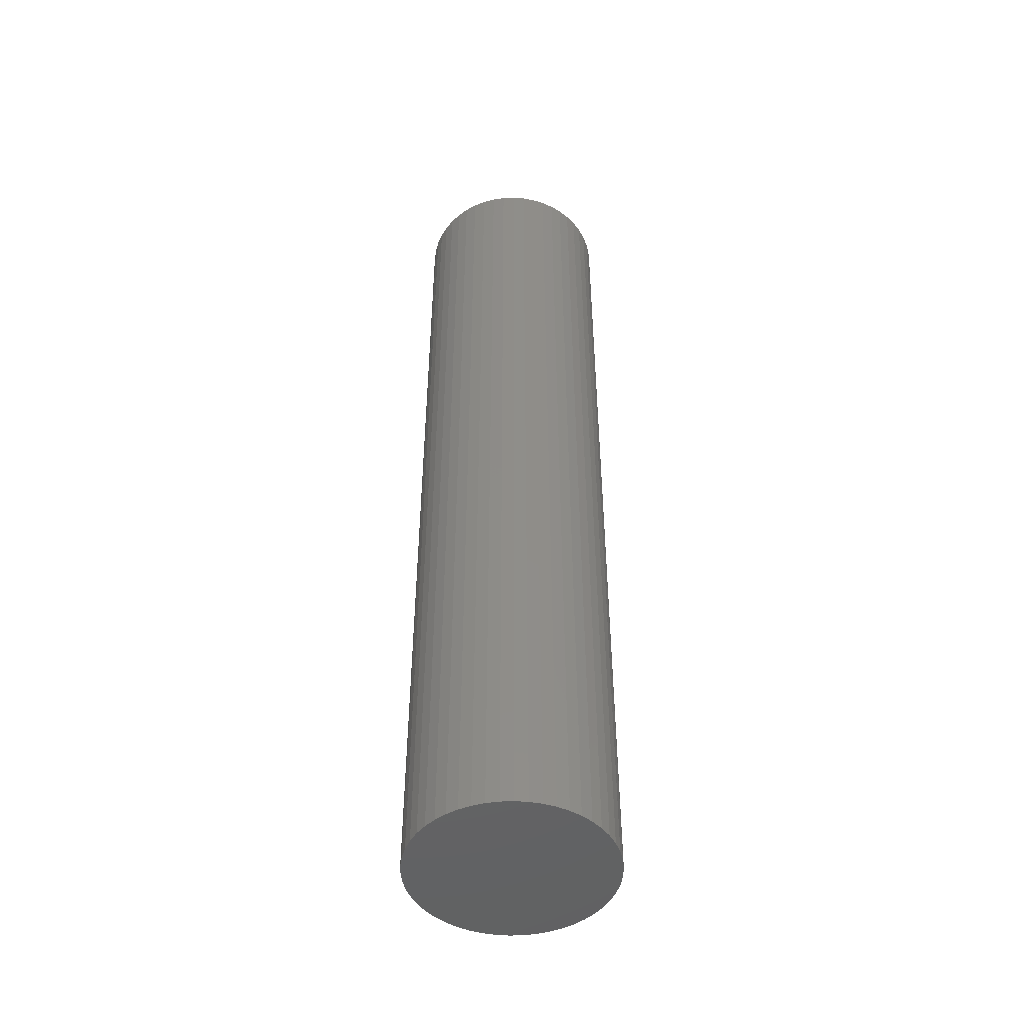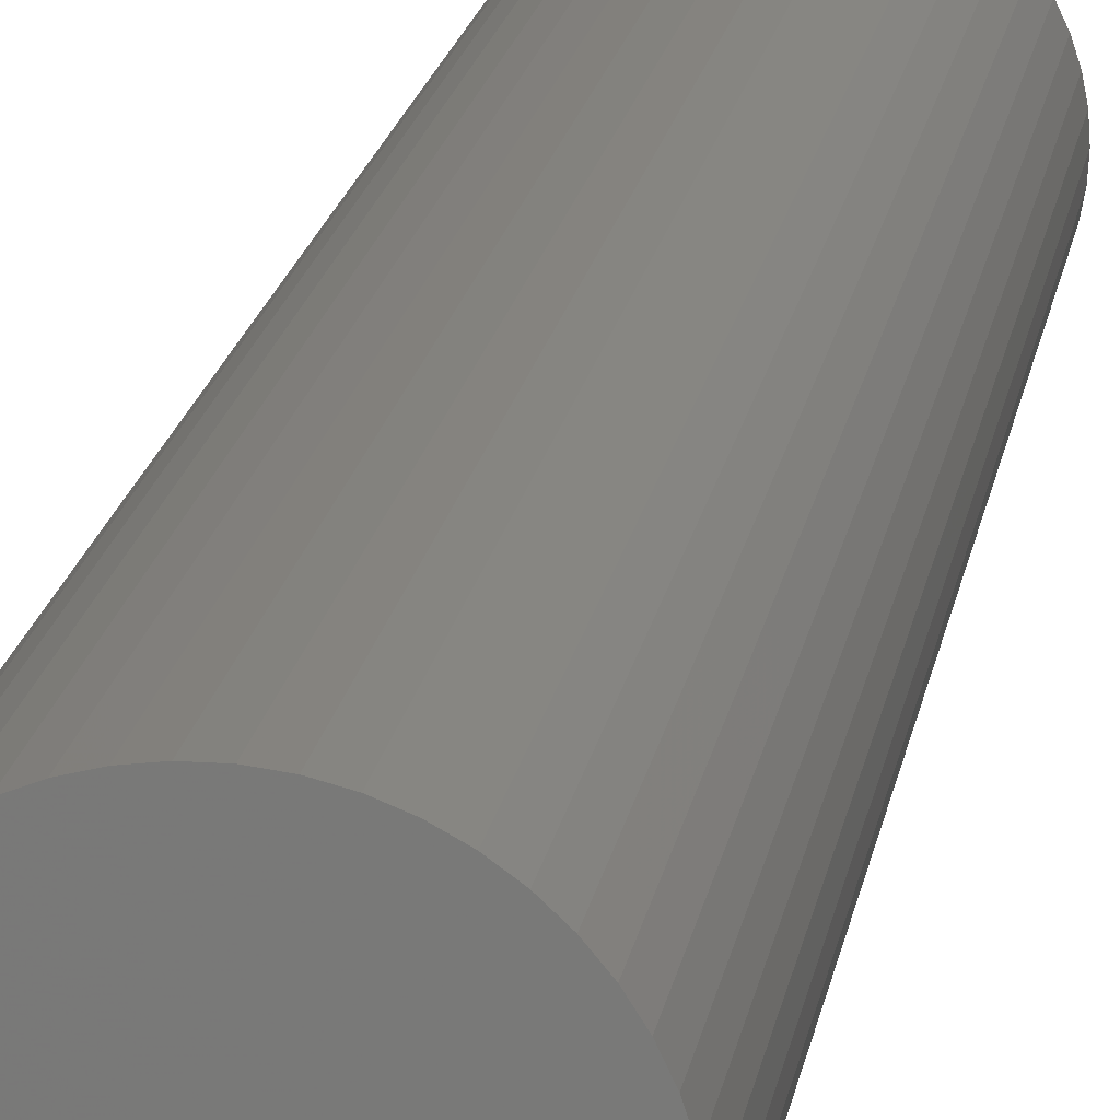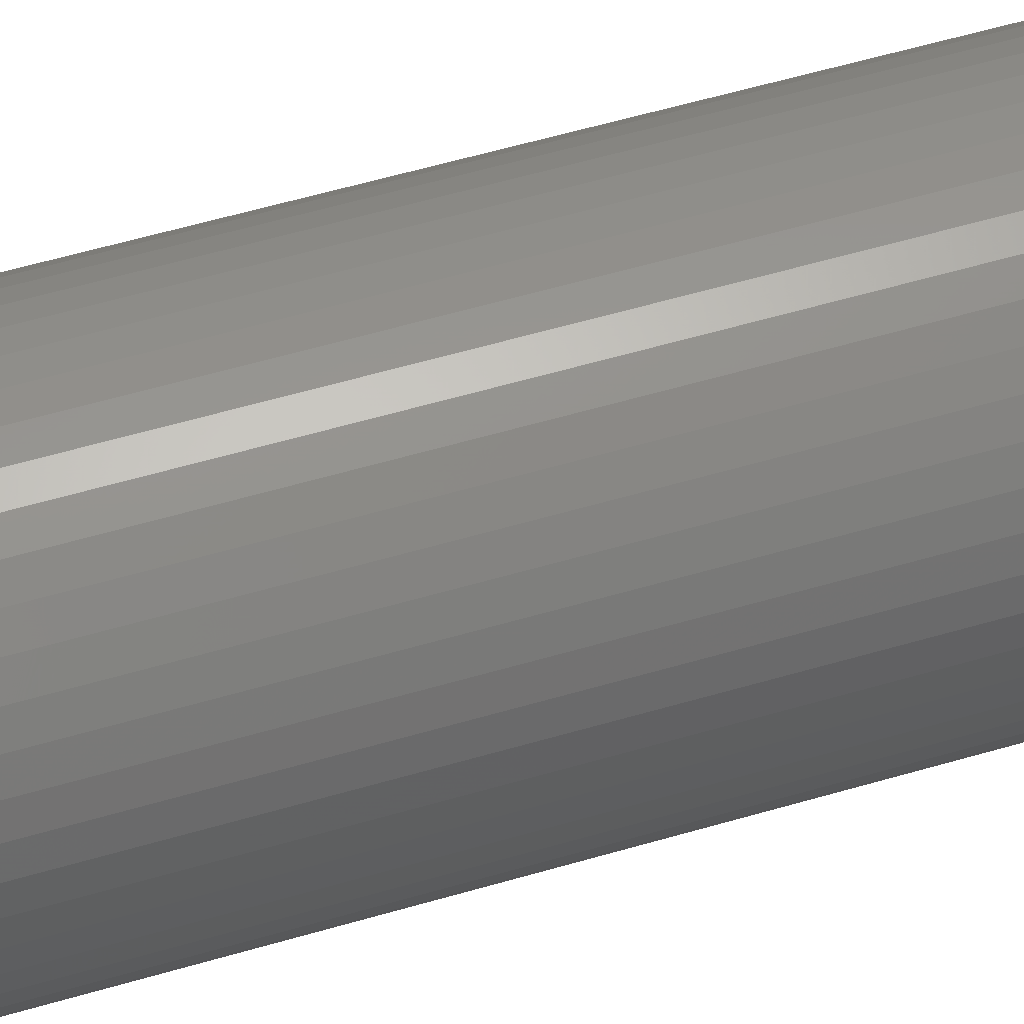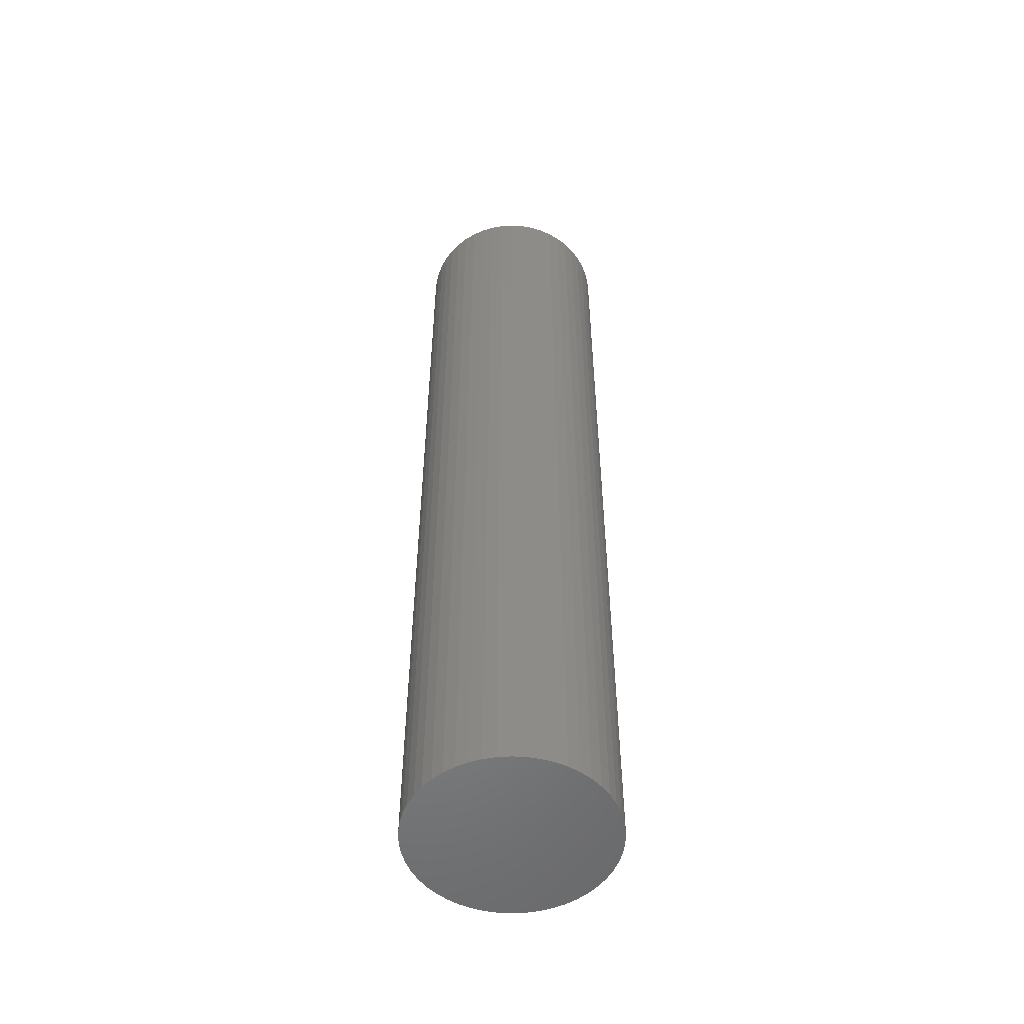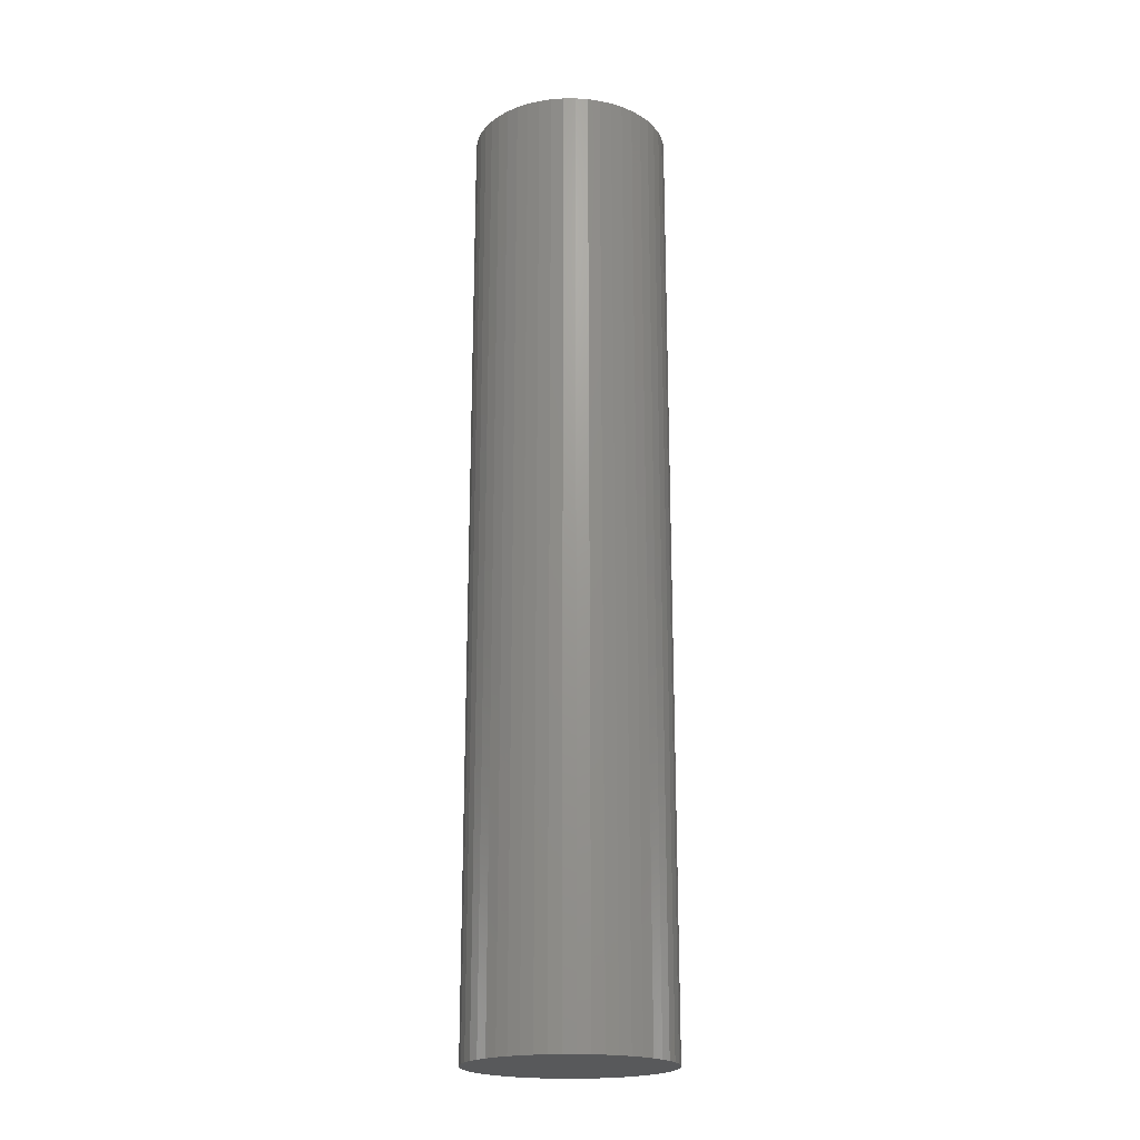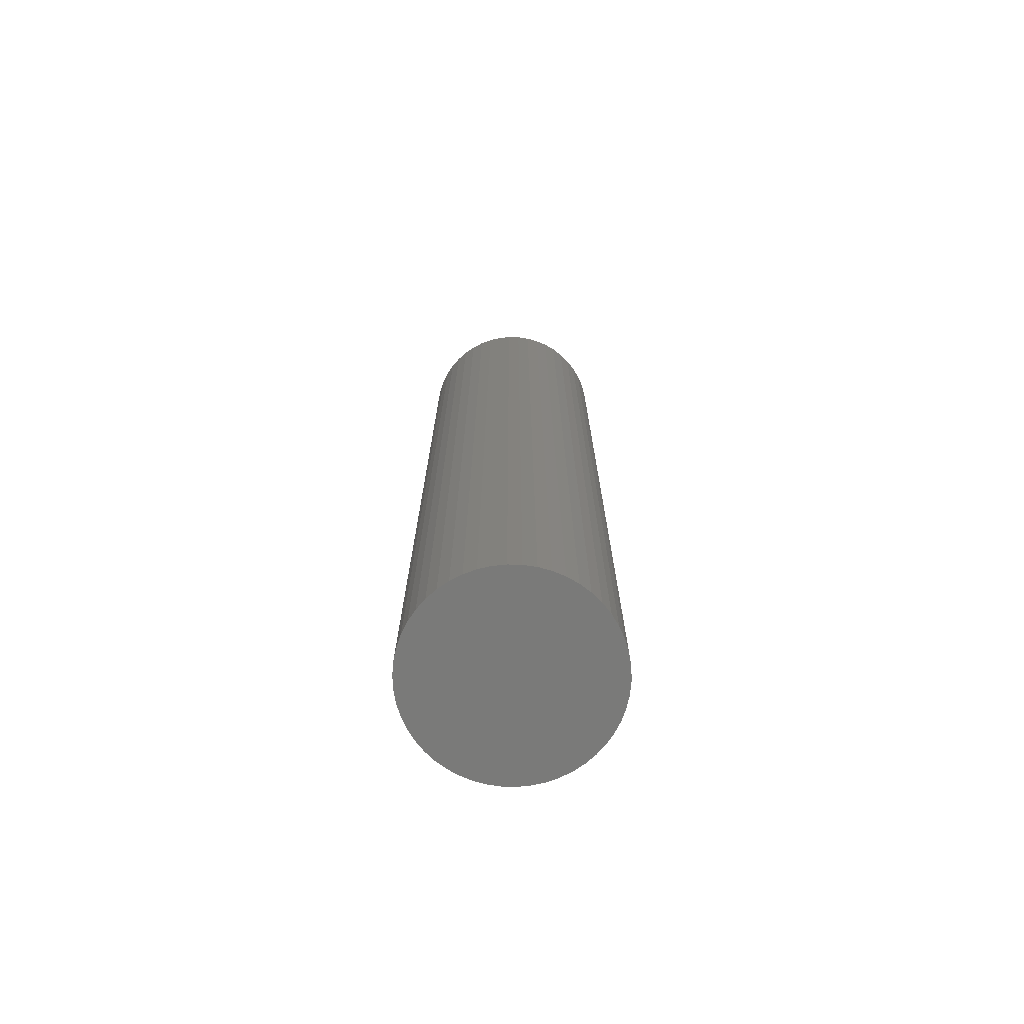
<metadata>
{"format":"stl","ext":"stl","renderer":"f3d","projection":"perspective","resolution":1024,"background":"white","views":[{"elev":-47.6,"azim":-134.3,"up":"+Z"},{"elev":16.6,"azim":-171.7,"up":"+Y"},{"elev":51.0,"azim":-108.3,"up":"+Y"},{"elev":-53.1,"azim":-46.6,"up":"+Z"},{"elev":-20.4,"azim":29.1,"up":"+Z"},{"elev":-73.1,"azim":113.9,"up":"+Z"}]}
</metadata>
<code>
# stl→obj: 100 verts, 196 faces
v 5.35 0 25.5
v 5.308 0.6705 -25.5
v 5.308 0.6705 25.5
v 5.35 0 -25.5
v 0.3359 5.339 -25.5
v -0.3359 5.339 25.5
v 0.3359 5.339 25.5
v -0.3359 5.339 -25.5
v 3.9 3.662 -25.5
v 3.41 4.122 25.5
v 3.9 3.662 25.5
v 3.41 4.122 -25.5
v 5.308 -0.6705 -25.5
v 5.182 -1.33 -25.5
v 5.182 1.33 -25.5
v 4.974 -1.969 -25.5
v 4.974 1.969 -25.5
v 4.688 -2.577 -25.5
v 4.688 2.577 -25.5
v 4.328 -3.145 -25.5
v 4.328 3.145 -25.5
v 3.9 -3.662 -25.5
v 3.41 -4.122 -25.5
v 2.867 -4.517 -25.5
v 2.867 4.517 -25.5
v 2.278 -4.841 -25.5
v 2.278 4.841 -25.5
v 1.653 -5.088 -25.5
v 1.653 5.088 -25.5
v 1.002 -5.255 -25.5
v 1.002 5.255 -25.5
v 0.3359 -5.339 -25.5
v -0.3359 -5.339 -25.5
v -1.002 -5.255 -25.5
v -1.002 5.255 -25.5
v -1.653 -5.088 -25.5
v -1.653 5.088 -25.5
v -2.278 -4.841 -25.5
v -2.278 4.841 -25.5
v -2.867 -4.517 -25.5
v -2.867 4.517 -25.5
v -3.41 -4.122 -25.5
v -3.41 4.122 -25.5
v -3.9 -3.662 -25.5
v -3.9 3.662 -25.5
v -4.328 -3.145 -25.5
v -4.328 3.145 -25.5
v -4.688 -2.577 -25.5
v -4.688 2.577 -25.5
v -4.974 -1.969 -25.5
v -4.974 1.969 -25.5
v -5.182 -1.33 -25.5
v -5.182 1.33 -25.5
v -5.308 -0.6705 -25.5
v -5.308 0.6705 -25.5
v -5.35 0 -25.5
v 5.308 -0.6705 25.5
v 5.182 1.33 25.5
v 5.182 -1.33 25.5
v 4.974 1.969 25.5
v 4.974 -1.969 25.5
v 4.688 2.577 25.5
v 4.688 -2.577 25.5
v 4.328 3.145 25.5
v 4.328 -3.145 25.5
v 3.9 -3.662 25.5
v 3.41 -4.122 25.5
v 2.867 4.517 25.5
v 2.867 -4.517 25.5
v 2.278 4.841 25.5
v 2.278 -4.841 25.5
v 1.653 5.088 25.5
v 1.653 -5.088 25.5
v 1.002 5.255 25.5
v 1.002 -5.255 25.5
v 0.3359 -5.339 25.5
v -0.3359 -5.339 25.5
v -1.002 5.255 25.5
v -1.002 -5.255 25.5
v -1.653 5.088 25.5
v -1.653 -5.088 25.5
v -2.278 4.841 25.5
v -2.278 -4.841 25.5
v -2.867 4.517 25.5
v -2.867 -4.517 25.5
v -3.41 4.122 25.5
v -3.41 -4.122 25.5
v -3.9 3.662 25.5
v -3.9 -3.662 25.5
v -4.328 3.145 25.5
v -4.328 -3.145 25.5
v -4.688 2.577 25.5
v -4.688 -2.577 25.5
v -4.974 1.969 25.5
v -4.974 -1.969 25.5
v -5.182 1.33 25.5
v -5.182 -1.33 25.5
v -5.308 0.6705 25.5
v -5.308 -0.6705 25.5
v -5.35 0 25.5
f 1 2 3
f 2 1 4
f 5 6 7
f 6 5 8
f 9 10 11
f 10 9 12
f 13 2 4
f 14 2 13
f 14 15 2
f 16 15 14
f 16 17 15
f 18 17 16
f 18 19 17
f 20 19 18
f 20 21 19
f 22 21 20
f 22 9 21
f 23 9 22
f 23 12 9
f 24 12 23
f 24 25 12
f 26 25 24
f 26 27 25
f 28 27 26
f 28 29 27
f 30 29 28
f 30 31 29
f 32 31 30
f 32 5 31
f 33 5 32
f 33 8 5
f 34 8 33
f 34 35 8
f 36 35 34
f 36 37 35
f 38 37 36
f 38 39 37
f 40 39 38
f 40 41 39
f 42 41 40
f 42 43 41
f 44 43 42
f 44 45 43
f 46 45 44
f 46 47 45
f 48 47 46
f 48 49 47
f 50 49 48
f 50 51 49
f 52 51 50
f 52 53 51
f 54 53 52
f 54 55 53
f 55 54 56
f 3 57 1
f 58 57 3
f 58 59 57
f 60 59 58
f 60 61 59
f 62 61 60
f 62 63 61
f 64 63 62
f 64 65 63
f 11 65 64
f 11 66 65
f 10 66 11
f 10 67 66
f 68 67 10
f 68 69 67
f 70 69 68
f 70 71 69
f 72 71 70
f 72 73 71
f 74 73 72
f 74 75 73
f 7 75 74
f 7 76 75
f 6 76 7
f 6 77 76
f 78 77 6
f 78 79 77
f 80 79 78
f 80 81 79
f 82 81 80
f 82 83 81
f 84 83 82
f 84 85 83
f 86 85 84
f 86 87 85
f 88 87 86
f 88 89 87
f 90 89 88
f 90 91 89
f 92 91 90
f 92 93 91
f 94 93 92
f 94 95 93
f 96 95 94
f 96 97 95
f 98 97 96
f 98 99 97
f 99 98 100
f 43 88 86
f 88 43 45
f 37 82 80
f 82 37 39
f 60 19 62
f 19 60 17
f 29 74 72
f 74 29 31
f 25 70 68
f 70 25 27
f 51 92 49
f 92 51 94
f 47 88 45
f 88 47 90
f 8 78 6
f 78 8 35
f 59 13 57
f 13 59 14
f 58 17 60
f 17 58 15
f 3 15 58
f 15 3 2
f 62 21 64
f 21 62 19
f 27 72 70
f 72 27 29
f 12 68 10
f 68 12 25
f 53 94 51
f 94 53 96
f 56 98 55
f 98 56 100
f 39 84 82
f 84 39 41
f 57 4 1
f 4 57 13
f 44 87 89
f 87 44 42
f 48 95 50
f 95 48 93
f 54 100 56
f 100 54 99
f 33 76 77
f 76 33 32
f 26 69 71
f 69 26 24
f 63 16 61
f 16 63 18
f 66 20 65
f 20 66 22
f 64 9 11
f 9 64 21
f 31 7 74
f 7 31 5
f 49 90 47
f 90 49 92
f 55 96 53
f 96 55 98
f 41 86 84
f 86 41 43
f 35 80 78
f 80 35 37
f 65 18 63
f 18 65 20
f 38 81 83
f 81 38 36
f 50 97 52
f 97 50 95
f 23 66 67
f 66 23 22
f 28 71 73
f 71 28 26
f 30 73 75
f 73 30 28
f 32 75 76
f 75 32 30
f 61 14 59
f 14 61 16
f 34 77 79
f 77 34 33
f 40 83 85
f 83 40 38
f 44 91 46
f 91 44 89
f 52 99 54
f 99 52 97
f 24 67 69
f 67 24 23
f 42 85 87
f 85 42 40
f 36 79 81
f 79 36 34
f 46 93 48
f 93 46 91

</code>
